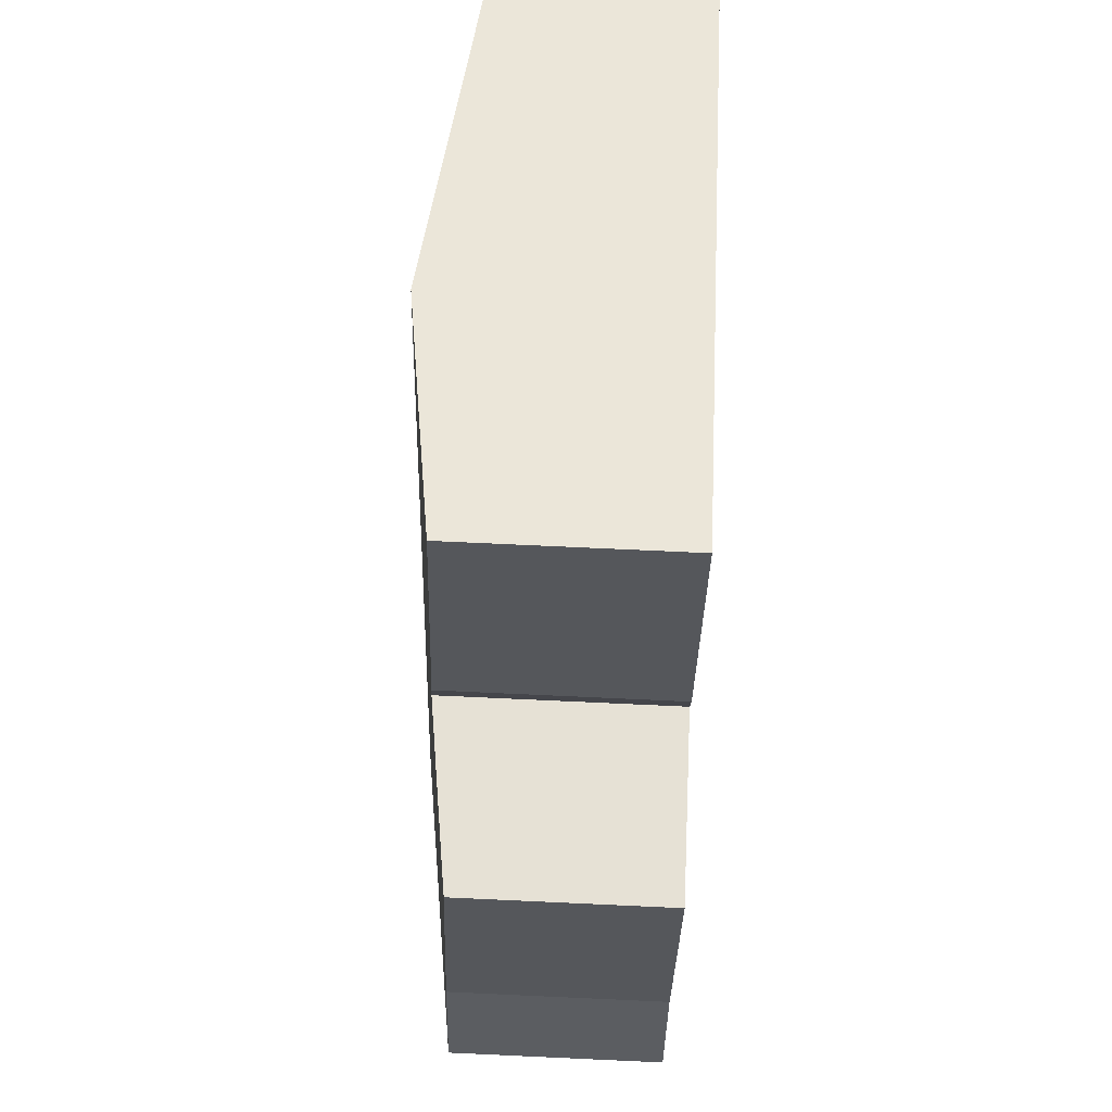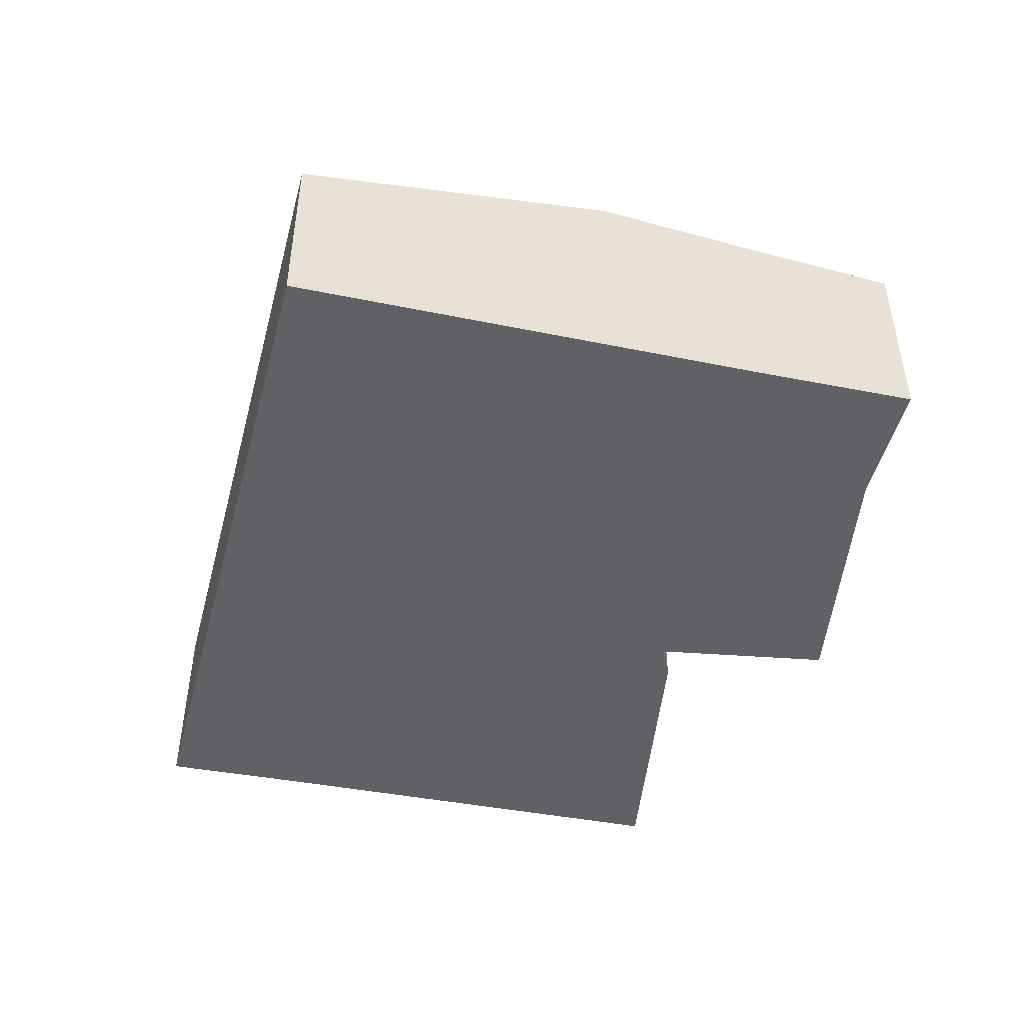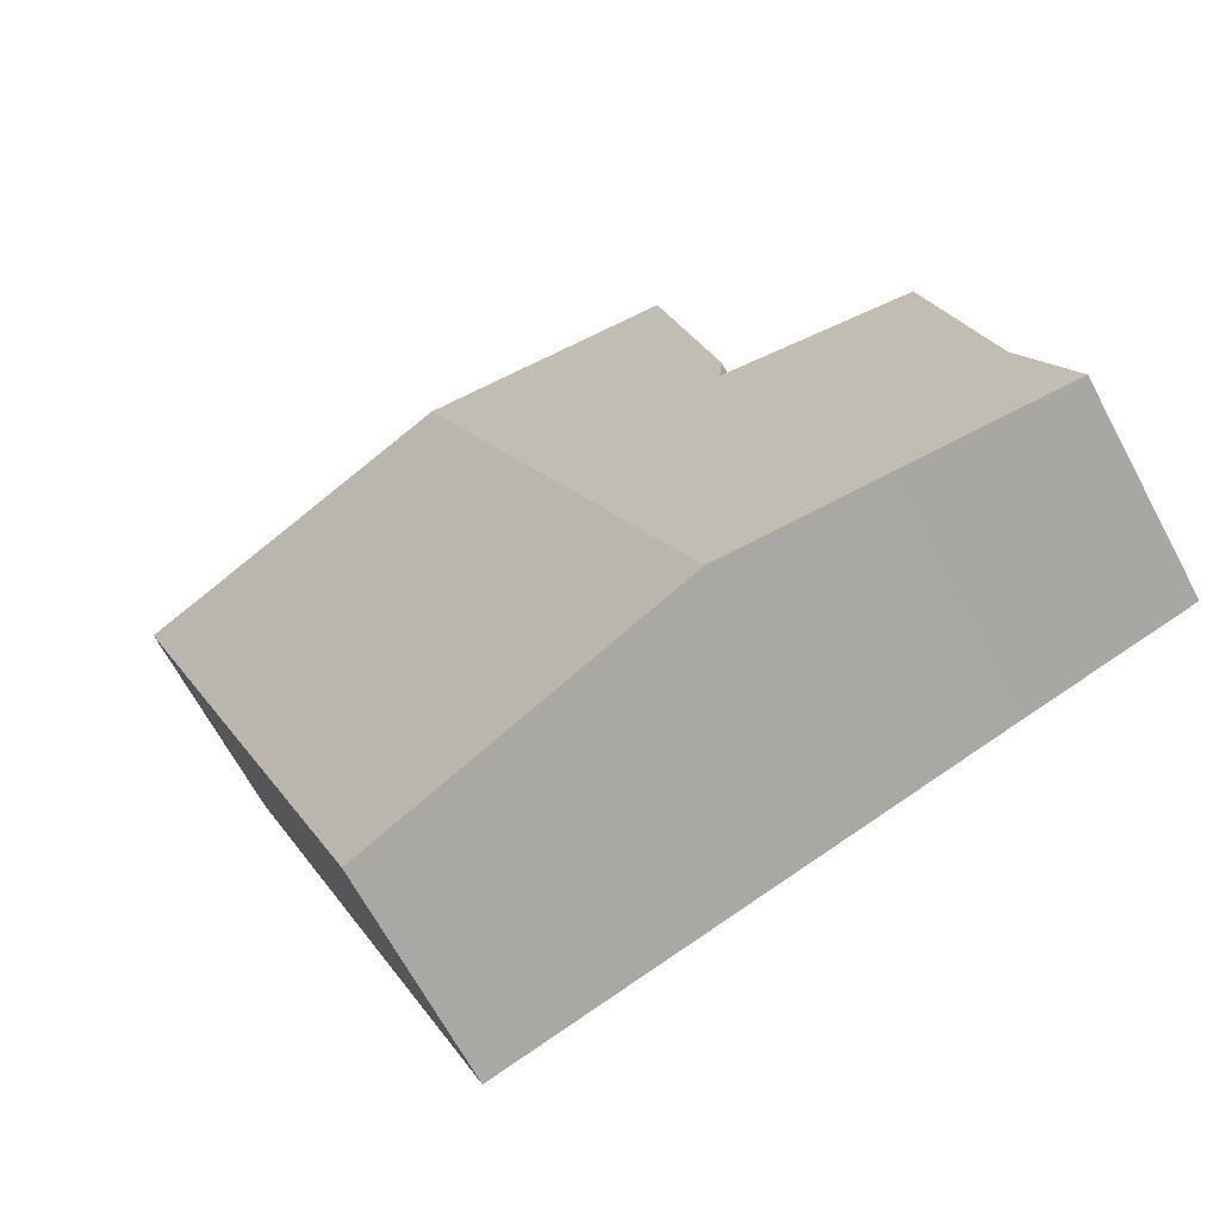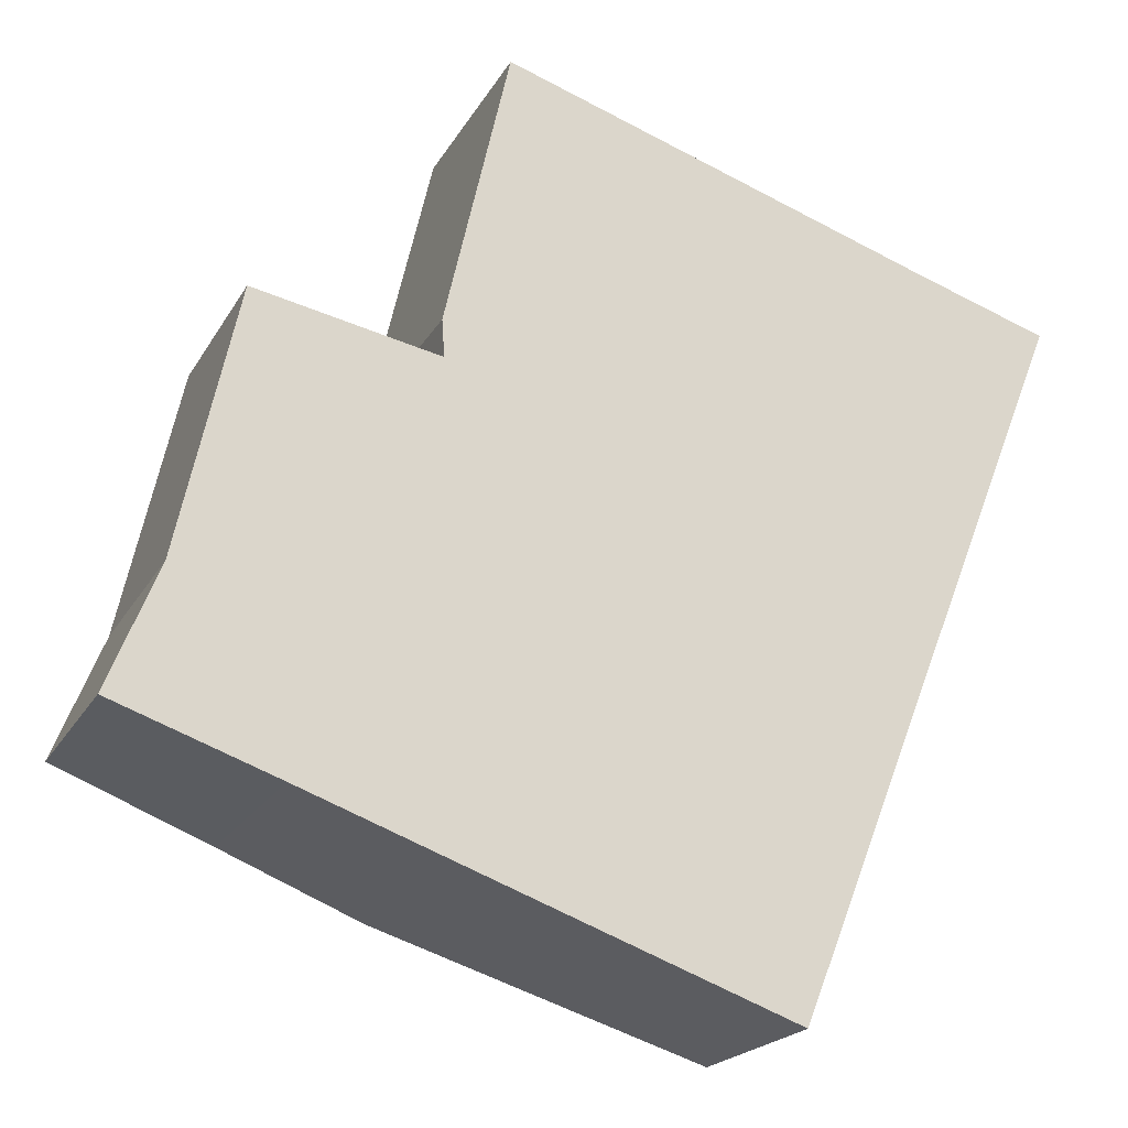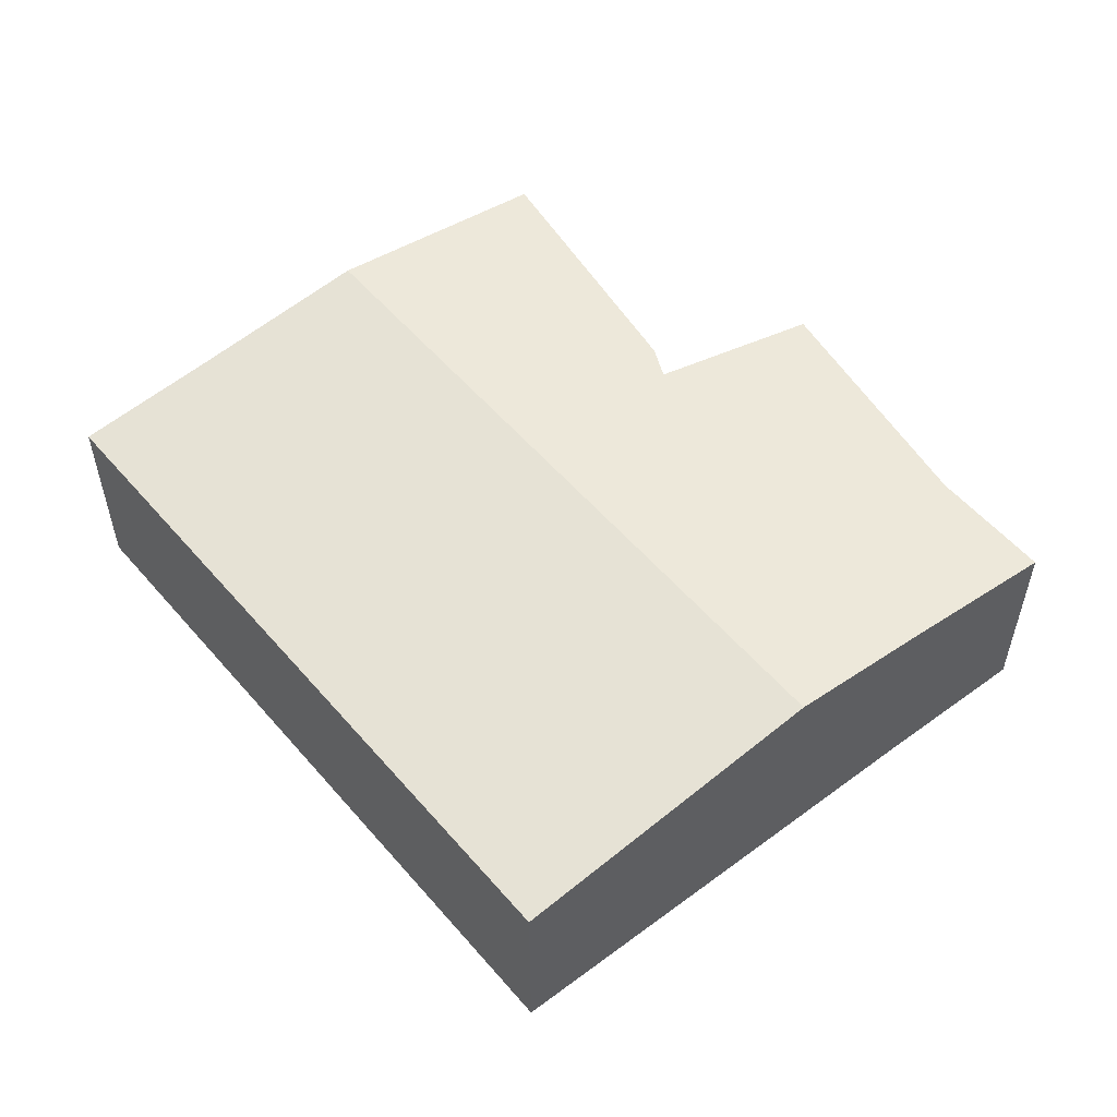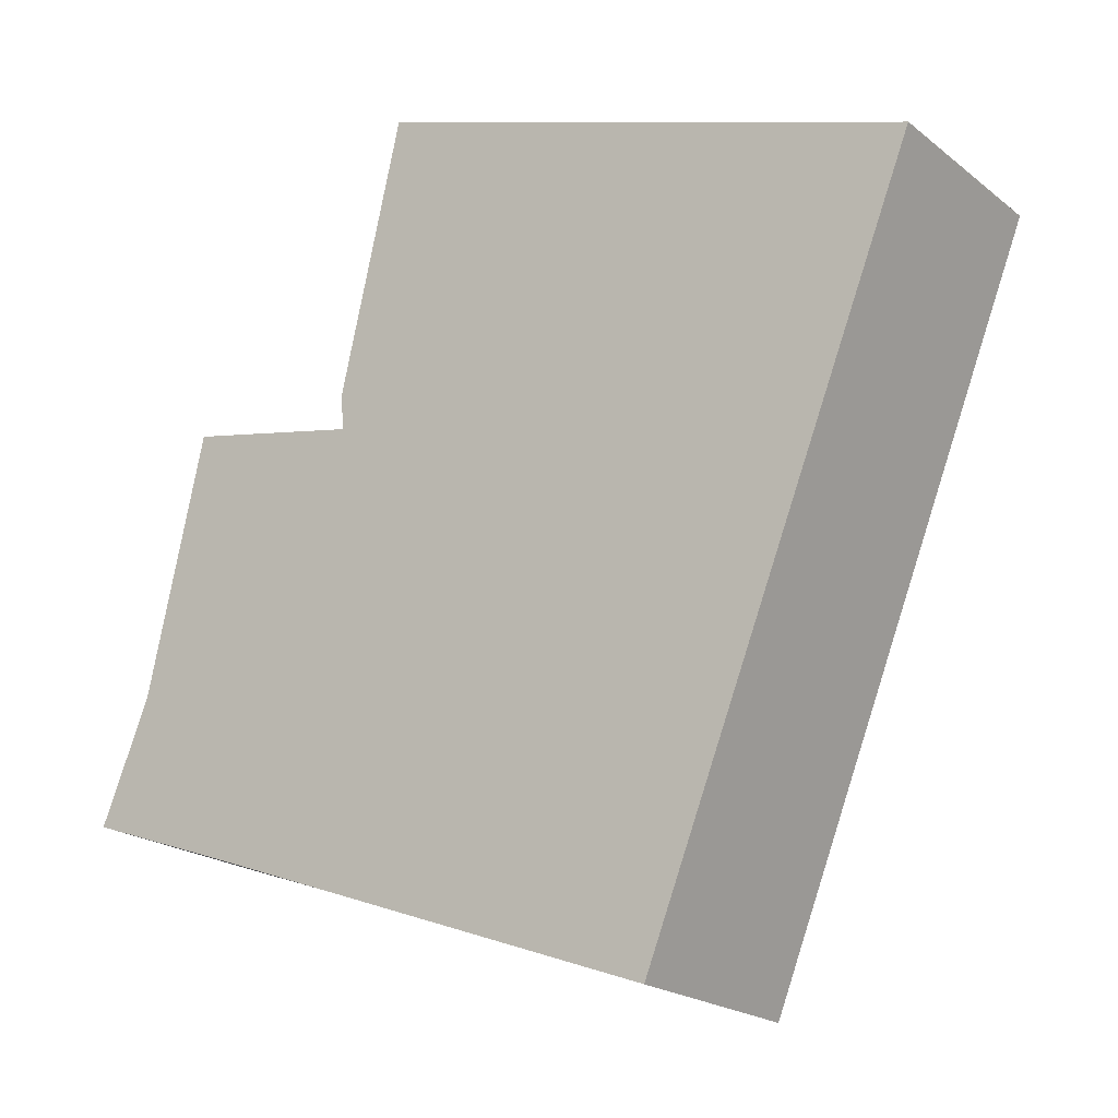
<metadata>
{"format":"obj","ext":"obj","renderer":"f3d","projection":"perspective","resolution":1024,"background":"white","views":[{"elev":75.9,"azim":-87.4,"up":"+Z"},{"elev":-48.4,"azim":-172.9,"up":"+Y"},{"elev":-66.3,"azim":-151.9,"up":"+Z"},{"elev":-20.3,"azim":-21.7,"up":"+Z"},{"elev":55.2,"azim":161.8,"up":"+Y"},{"elev":-20.4,"azim":35.7,"up":"+Z"}]}
</metadata>
<code>
v  6.456 2.781 6.451
v  6.967 2.315 -2.513
v  3.41 2.781 -1.222
v  10.04 2.315 5.228
v  8.572 2.506 5.741
v  9.036 2.447 5.59
v  10.05 2.315 5.259
v  3.178 2.506 4.245
v  3.878 2.447 7.316
v  3.206 2.527 3.843
v  1.392 2.303 4.215
v  1.192 2.278 4.256
v  0.917 2.303 3.019
v  0.545 2.336 1.348
v  1.772 2.566 -0.627
v  0 2.335 1.43e-16
v  3.178 -2.599e-16 4.245
v  3.878 -4.48e-16 7.316
v  0.545 -8.254e-17 1.348
v  0 0 0
v  1.192 -2.606e-16 4.256
v  0.917 -1.849e-16 3.019
v  3.206 -2.353e-16 3.843
v  6.456 -3.95e-16 6.451
v  8.572 -3.515e-16 5.741
v  9.036 -3.423e-16 5.59
v  10.05 -3.22e-16 5.259
v  1.392 -2.581e-16 4.215
v  6.967 1.539e-16 -2.513
v  10.04 -3.201e-16 5.228
v  3.41 7.483e-17 -1.222
v  1.772 3.839e-17 -0.627
g defaultobject
f 1 2 3
f 2 1 4
f 4 1 5
f 4 5 6
f 4 6 7
f 1 8 9
f 8 1 10
f 10 1 3
f 10 3 11
f 11 3 12
f 12 3 13
f 13 3 14
f 14 3 15
f 14 15 16
f 17 9 8
f 9 17 18
f 16 19 14
f 19 16 20
f 19 13 14
f 13 19 12
f 12 19 21
f 21 19 22
f 23 8 10
f 8 23 17
f 18 1 9
f 1 18 24
f 1 24 5
f 5 24 25
f 5 25 6
f 6 25 7
f 7 25 26
f 7 26 27
f 11 23 10
f 23 11 12
f 23 12 21
f 23 21 28
f 27 4 7
f 4 27 2
f 2 27 29
f 29 27 30
f 29 3 2
f 3 29 31
f 3 31 15
f 15 31 32
f 15 32 16
f 16 32 20
f 22 28 21
f 28 22 23
f 23 22 19
f 23 19 20
f 17 24 18
f 24 17 23
f 24 23 20
f 24 20 32
f 24 32 25
f 25 32 31
f 25 31 26
f 26 31 27
f 27 31 29
f 27 29 30

</code>
